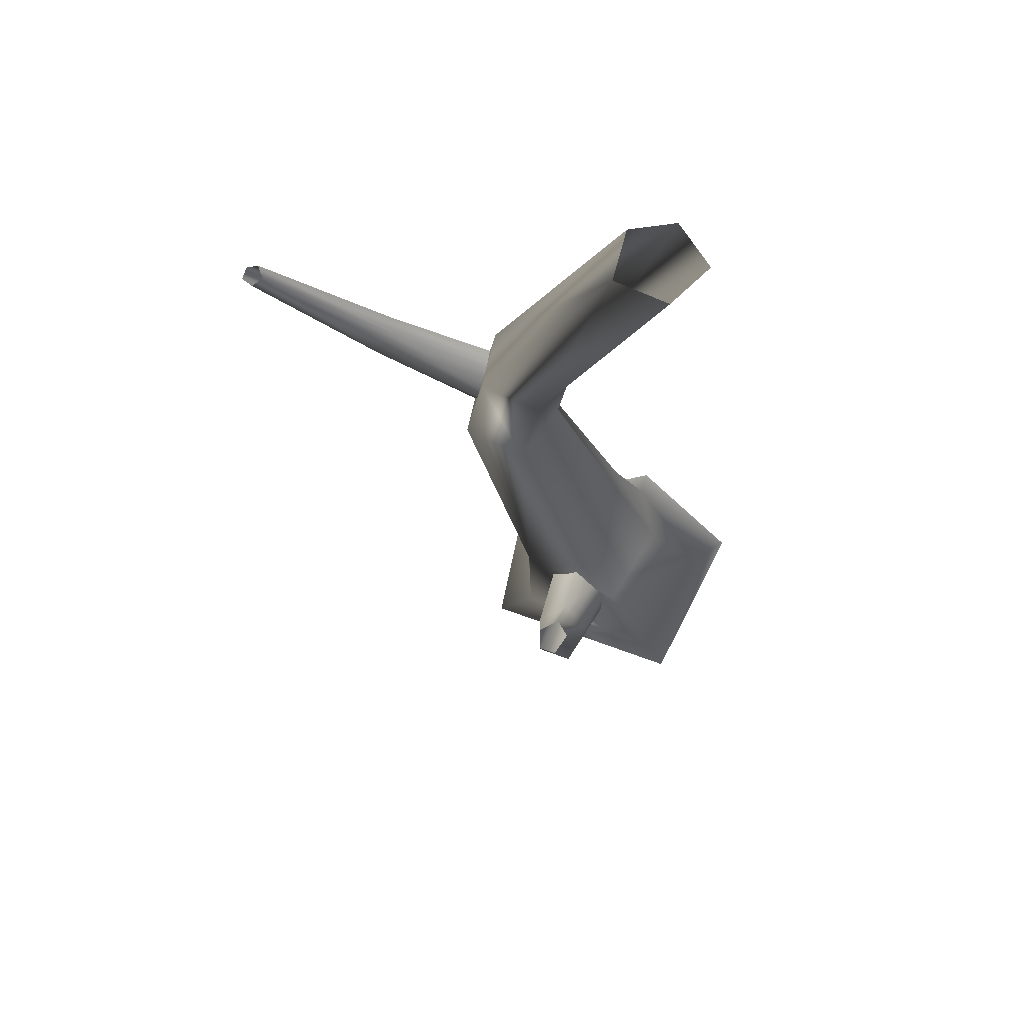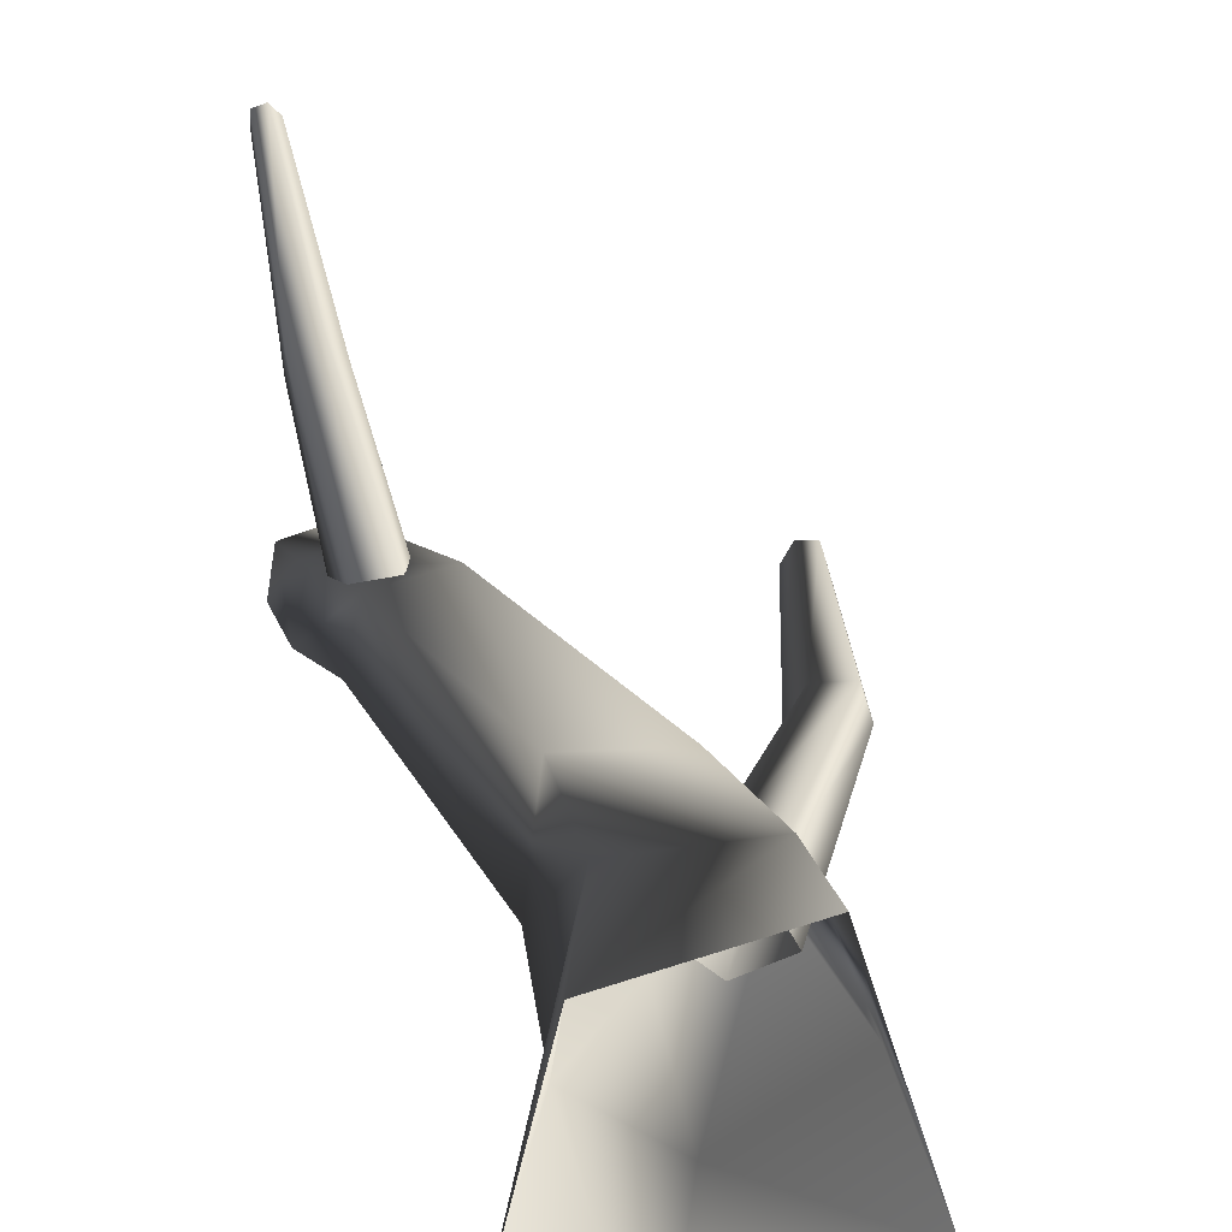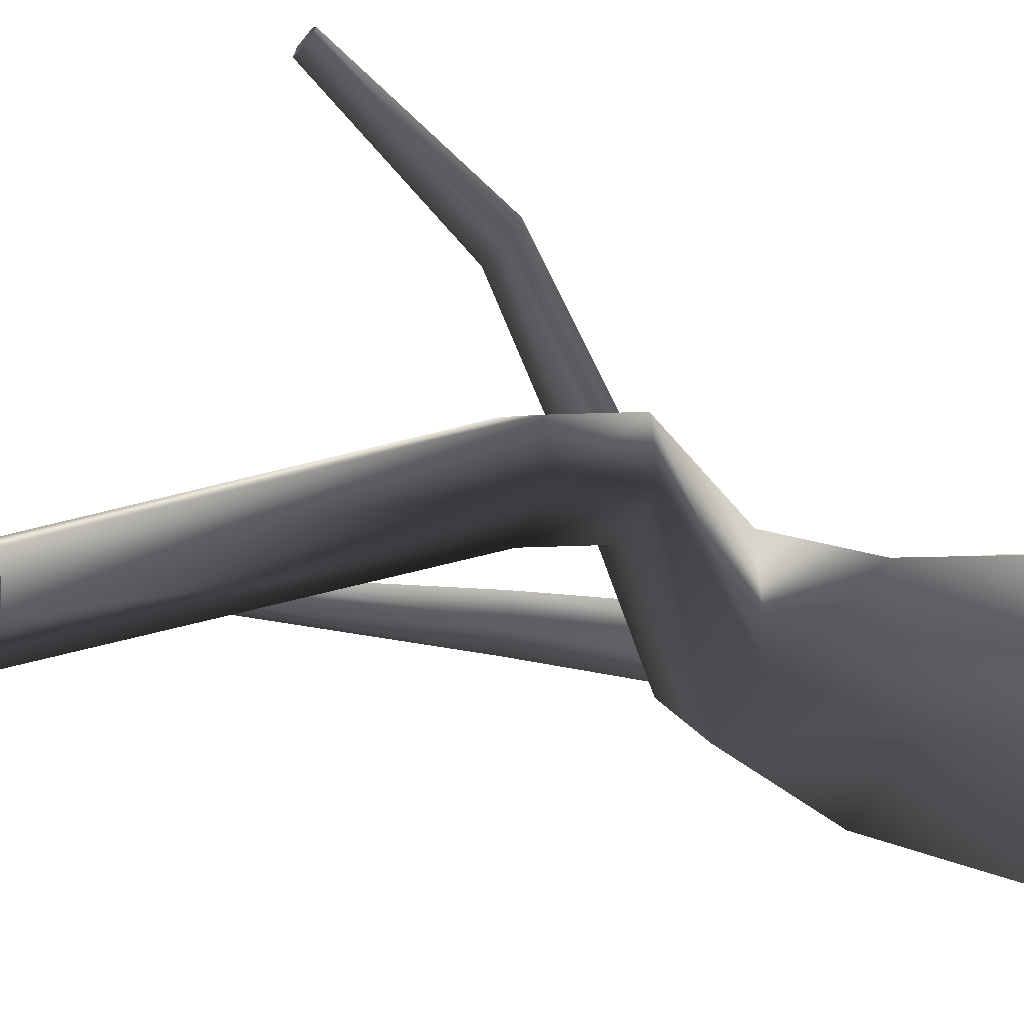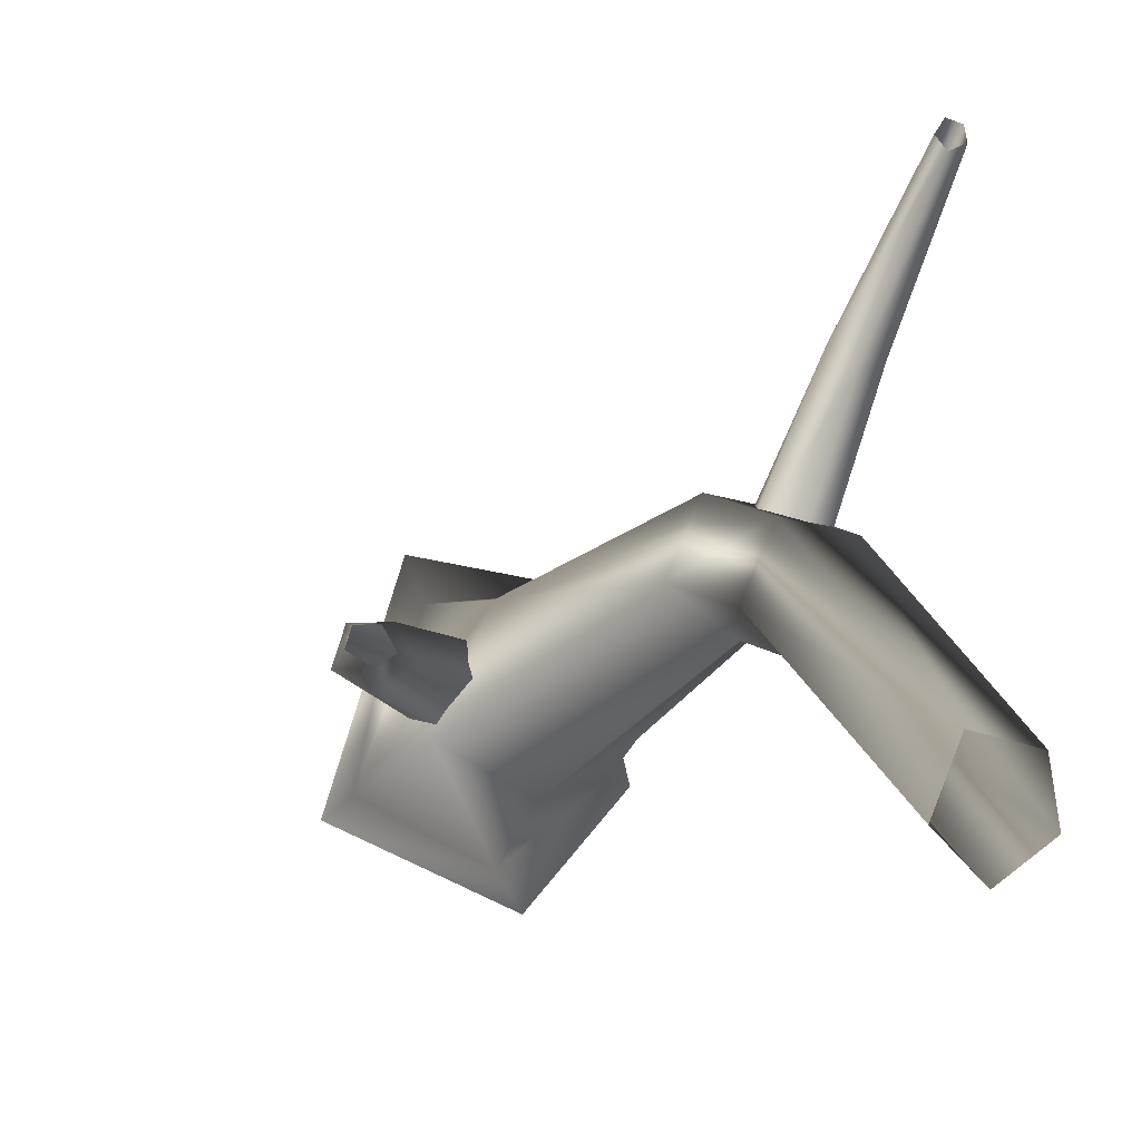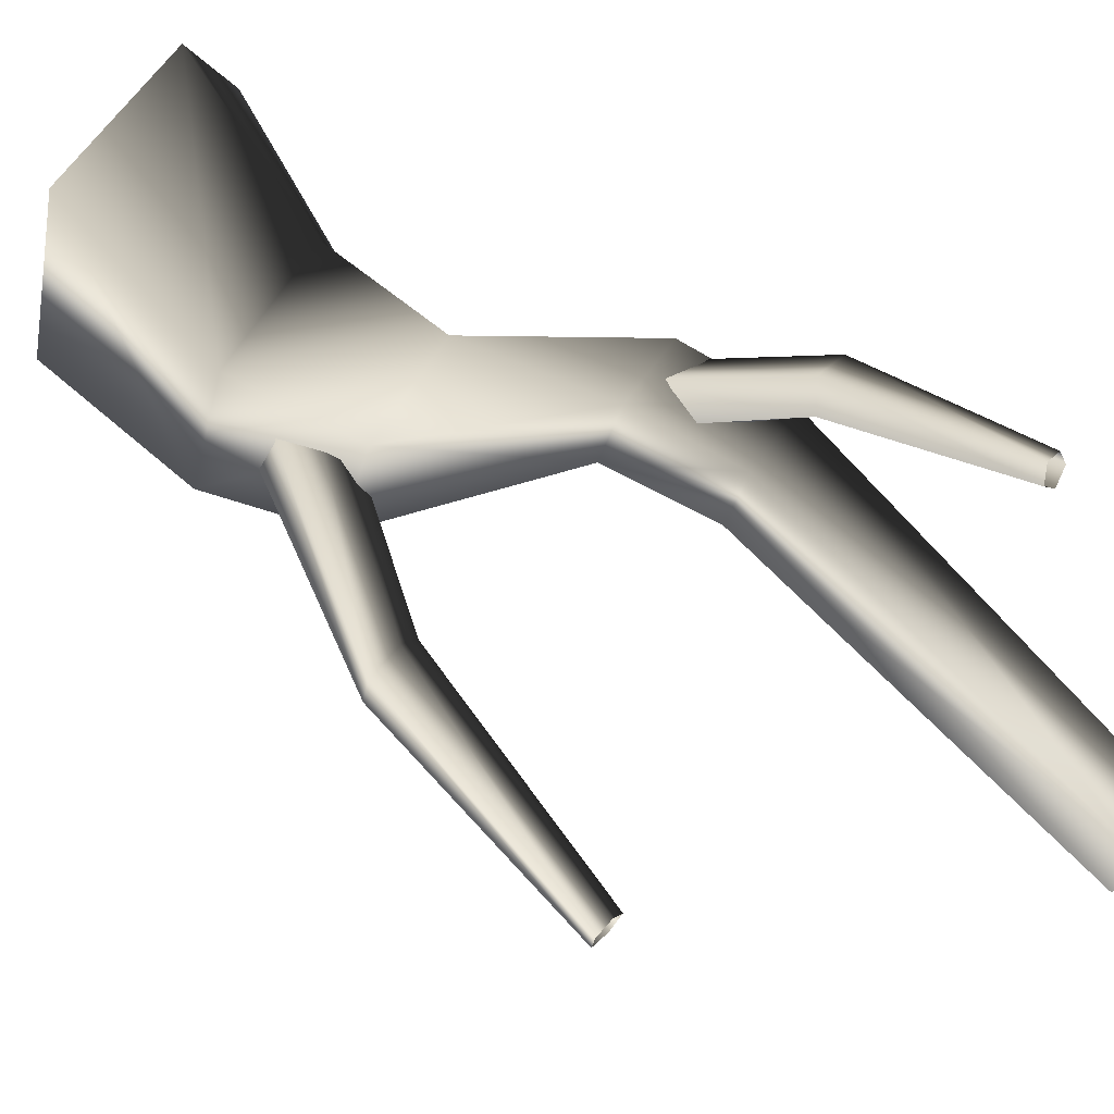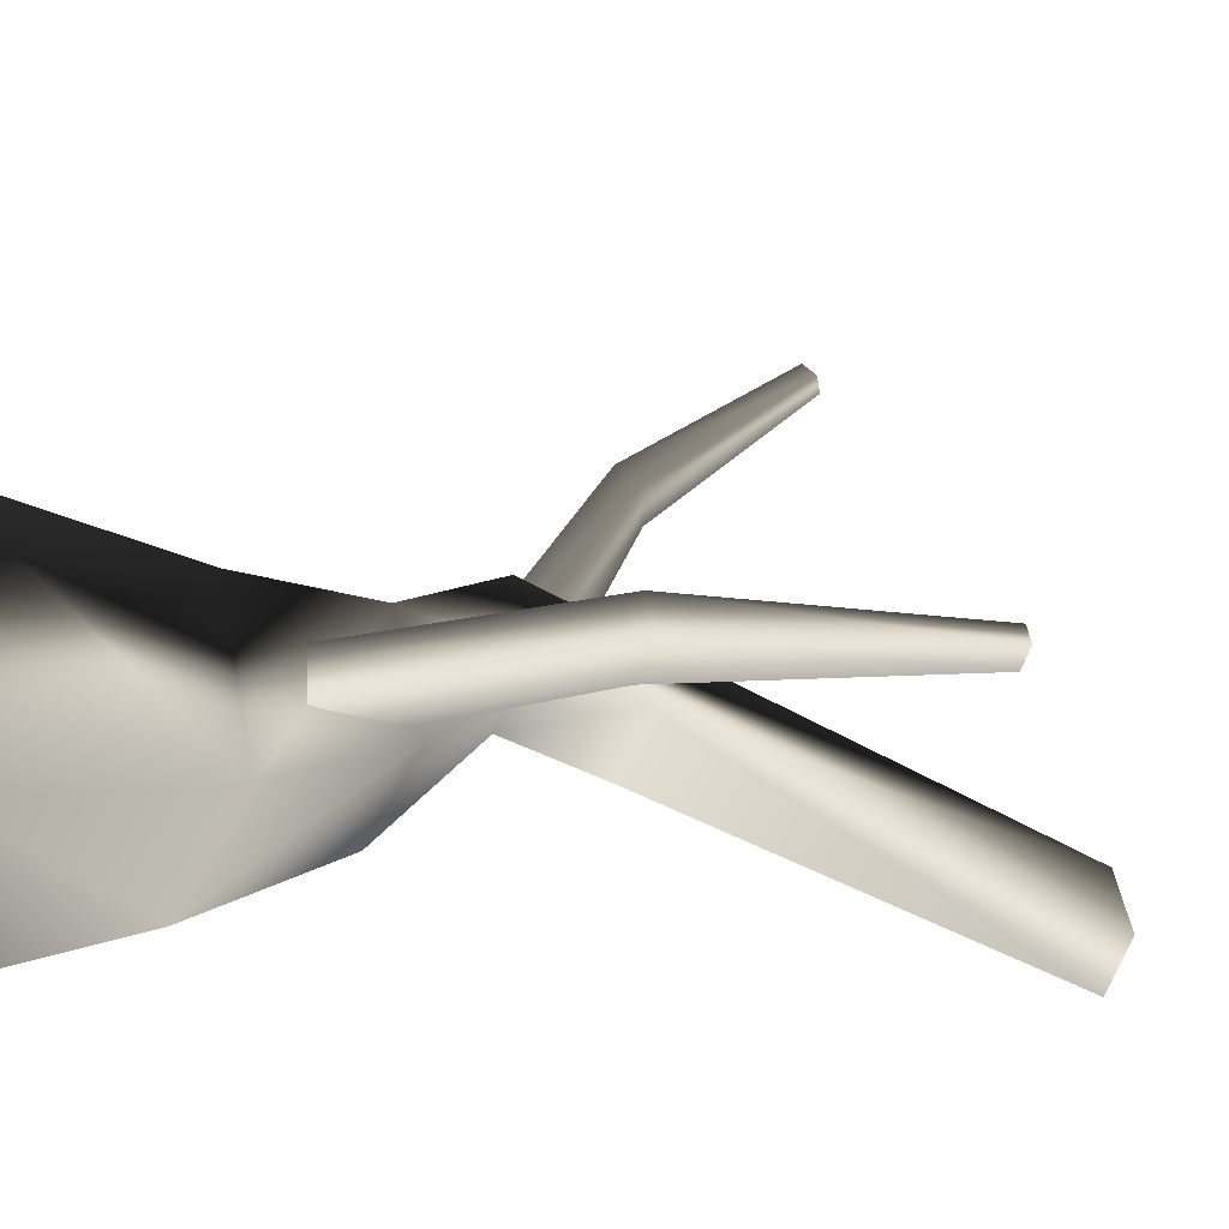
<metadata>
{"format":"obj","ext":"obj","renderer":"f3d","projection":"perspective","resolution":1024,"background":"white","views":[{"elev":72.2,"azim":91.7,"up":"+Y"},{"elev":22.3,"azim":-16.5,"up":"+Z"},{"elev":-13.2,"azim":-119.8,"up":"+Z"},{"elev":-0.2,"azim":161.5,"up":"+Z"},{"elev":75.3,"azim":125.4,"up":"+Z"},{"elev":-18.4,"azim":59.9,"up":"+Z"}]}
</metadata>
<code>
v 0.9805 -0.3906 -0.6921
v 1.107 0.8115 -0.4743
v 0.3104 0.8115 -0.8906
v -0.2216 -0.3906 -1.267
v 0.4838 -0.3906 0.8181
v 0.7068 0.8115 0.5438
v -0.5843 -0.3906 0.6235
v -0.148 0.8115 0.5496
v -0.8845 -0.3906 -0.5368
v -0.3147 0.8115 -0.4248
v -0.2216 -0.3906 -1.267
v 0.3104 0.8115 -0.8906
v 0.353 1.663 -0.4698
v -0.1989 1.663 -0.1507
v -0.7214 2.663 0.616
v -0.3613 2.663 0.3769
v -0.4594 3.343 0.2667
v -0.8089 3.343 0.5
v -0.6297 2.663 1.011
v -0.7244 3.343 0.8824
v -0.1789 2.663 1.099
v -0.2919 3.343 0.9706
v 0.02222 2.663 0.6623
v -0.1006 3.343 0.5472
v -0.3613 2.663 0.3769
v -0.4594 3.343 0.2667
v -0.01606 5.964 0.08666
v 0.138 5.964 -0.2853
v -0.3798 5.964 -0.001564
v -0.4369 5.964 -0.3354
v -0.1276 5.964 -0.5472
v -0.1276 5.964 -0.5472
v 0.9102 1.663 -0.1404
v 0.353 1.663 -0.4698
v 0.5891 1.663 0.5688
v -0.09753 1.663 0.6263
v 0.8035 0.9769 -0.08332
v 1.62 2.359 0.239
v 1.381 2.396 0.1043
v 1.855 4.029 0.2896
v 1.979 4.009 0.3708
v 1.544 2.351 0.4626
v 0.6346 0.9737 0.2237
v 0.2962 1.007 0.2918
v 1.309 2.377 0.4697
v 0.198 1.035 0.0654
v 1.206 2.404 0.2722
v 0.4947 1.02 -0.1954
v 1.381 2.396 0.1043
v 0.8035 0.9769 -0.08332
v 1.749 4.037 0.3549
v 1.855 4.029 0.2896
v 1.818 4.02 0.4814
v 1.945 4.005 0.4769
v 0.8035 0.9769 -0.08332
v 0.4947 1.02 -0.1954
v -0.3744 2.541 0.7779
v -0.59 3.445 1.93
v -0.4651 3.533 1.769
v -0.5188 4.605 2.618
v -0.5927 4.56 2.701
v -0.7632 3.484 1.865
v -0.6149 2.677 0.7326
v -0.6585 2.934 0.6377
v -0.7518 3.576 1.699
v -0.4739 3.001 0.6083
v -0.5865 3.607 1.637
v -0.2745 2.77 0.6899
v -0.4651 3.533 1.769
v -0.3744 2.541 0.7779
v -0.5633 4.649 2.54
v -0.5188 4.605 2.618
v -0.6694 4.627 2.582
v -0.675 4.578 2.671
v -0.3744 2.541 0.7779
v -0.2745 2.77 0.6899
g Tree1_(2)_692_102
f 1 3 2
f 1 4 3
f 5 1 2
f 5 2 6
f 7 5 6
f 7 6 8
f 9 7 8
f 9 8 10
f 11 9 10
f 11 10 12
f 13 12 10
f 13 10 14
f 14 10 8
f 13 14 15
f 13 15 16
f 15 17 16
f 15 18 17
f 19 18 15
f 14 19 15
f 19 20 18
f 21 20 19
f 21 22 20
f 23 22 21
f 23 24 22
f 25 24 23
f 25 26 24
f 24 27 22
f 20 22 27
f 24 28 27
f 20 27 29
f 18 20 29
f 18 29 30
f 17 18 30
f 17 30 31
f 24 32 28
f 24 26 32
f 33 25 23
f 33 34 25
f 35 23 21
f 35 33 23
f 36 35 21
f 36 21 19
f 14 36 19
f 33 3 34
f 33 2 3
f 35 2 33
f 35 6 2
f 36 6 35
f 36 8 6
f 14 8 36
f 37 39 38
f 38 39 40
f 38 40 41
f 42 38 41
f 43 38 42
f 44 43 42
f 44 42 45
f 46 44 45
f 46 45 47
f 48 46 47
f 48 47 49
f 43 50 38
f 49 47 51
f 49 51 52
f 47 53 51
f 47 45 53
f 45 54 53
f 45 42 54
f 42 41 54
f 55 56 39
f 57 59 58
f 58 59 60
f 58 60 61
f 62 58 61
f 63 58 62
f 64 63 62
f 64 62 65
f 66 64 65
f 66 65 67
f 68 66 67
f 68 67 69
f 63 70 58
f 69 67 71
f 69 71 72
f 67 73 71
f 67 65 73
f 65 74 73
f 65 62 74
f 62 61 74
f 75 76 59

</code>
